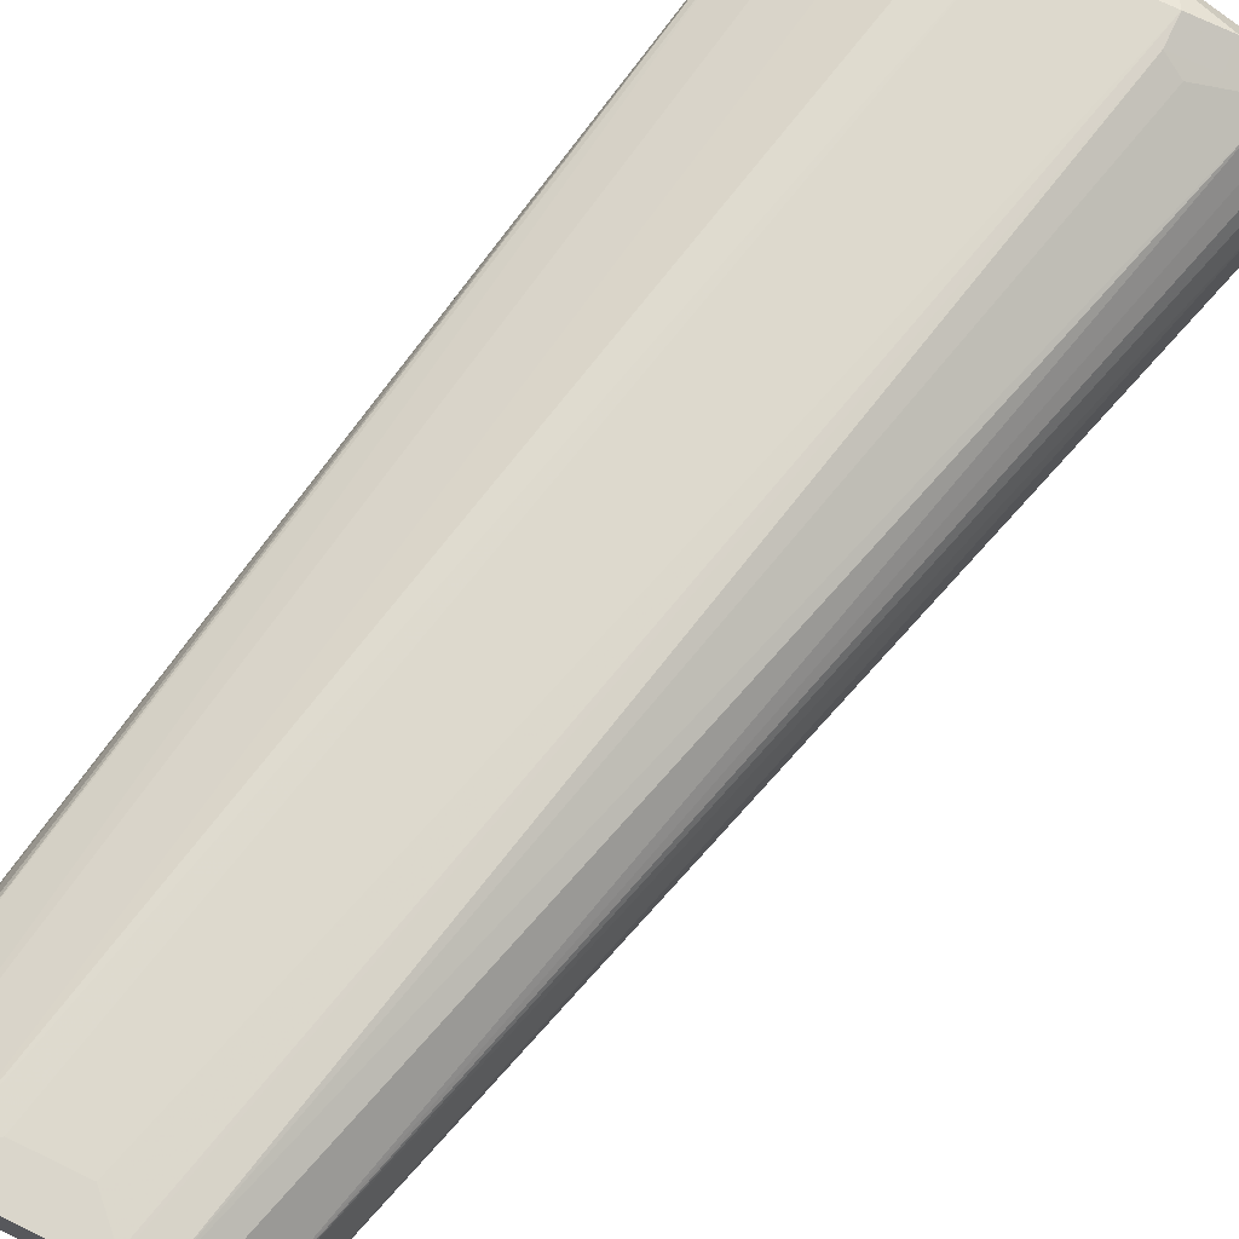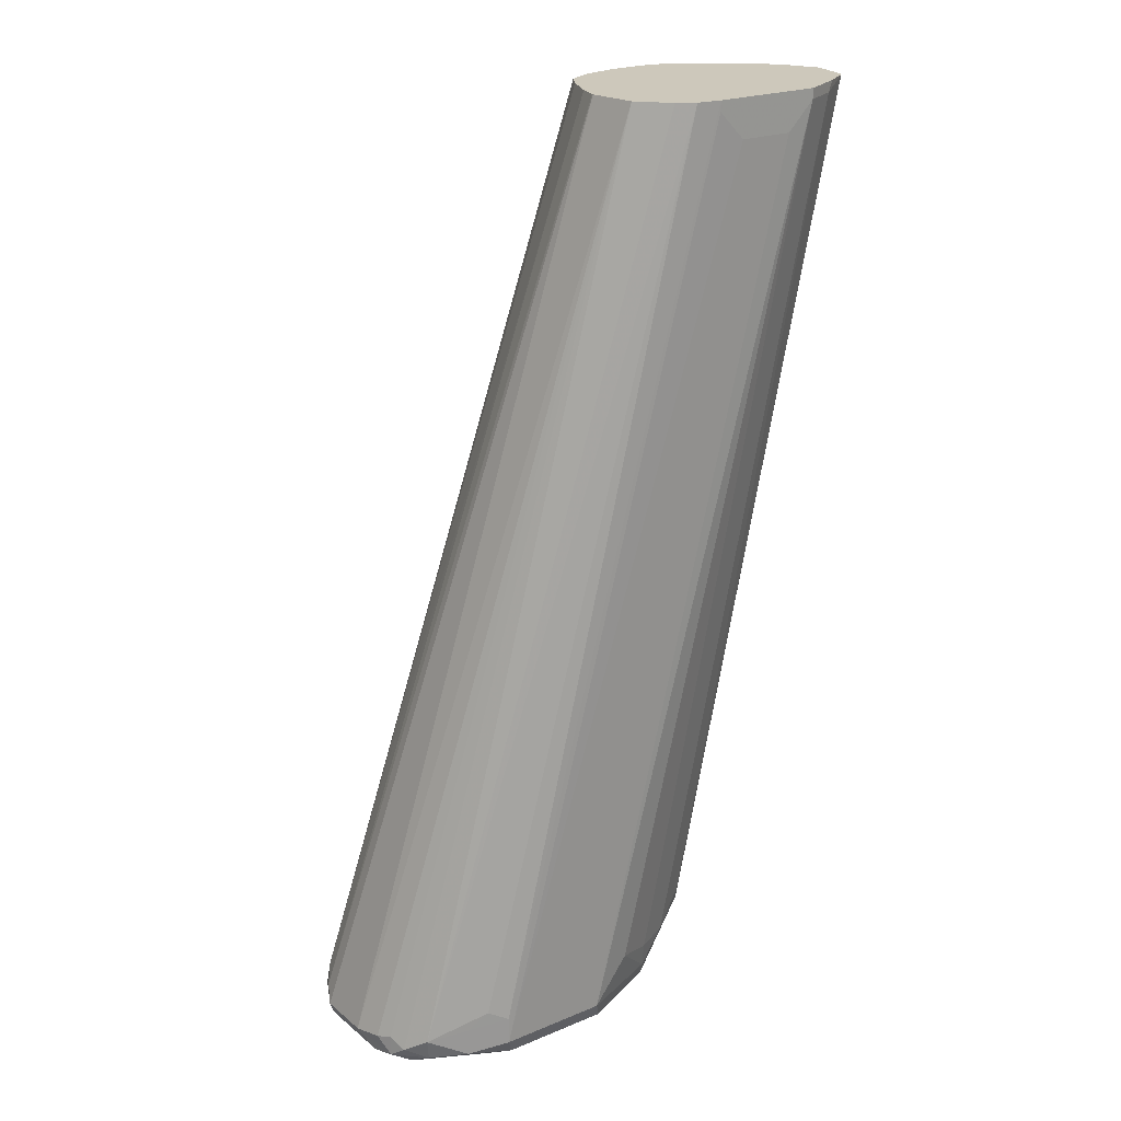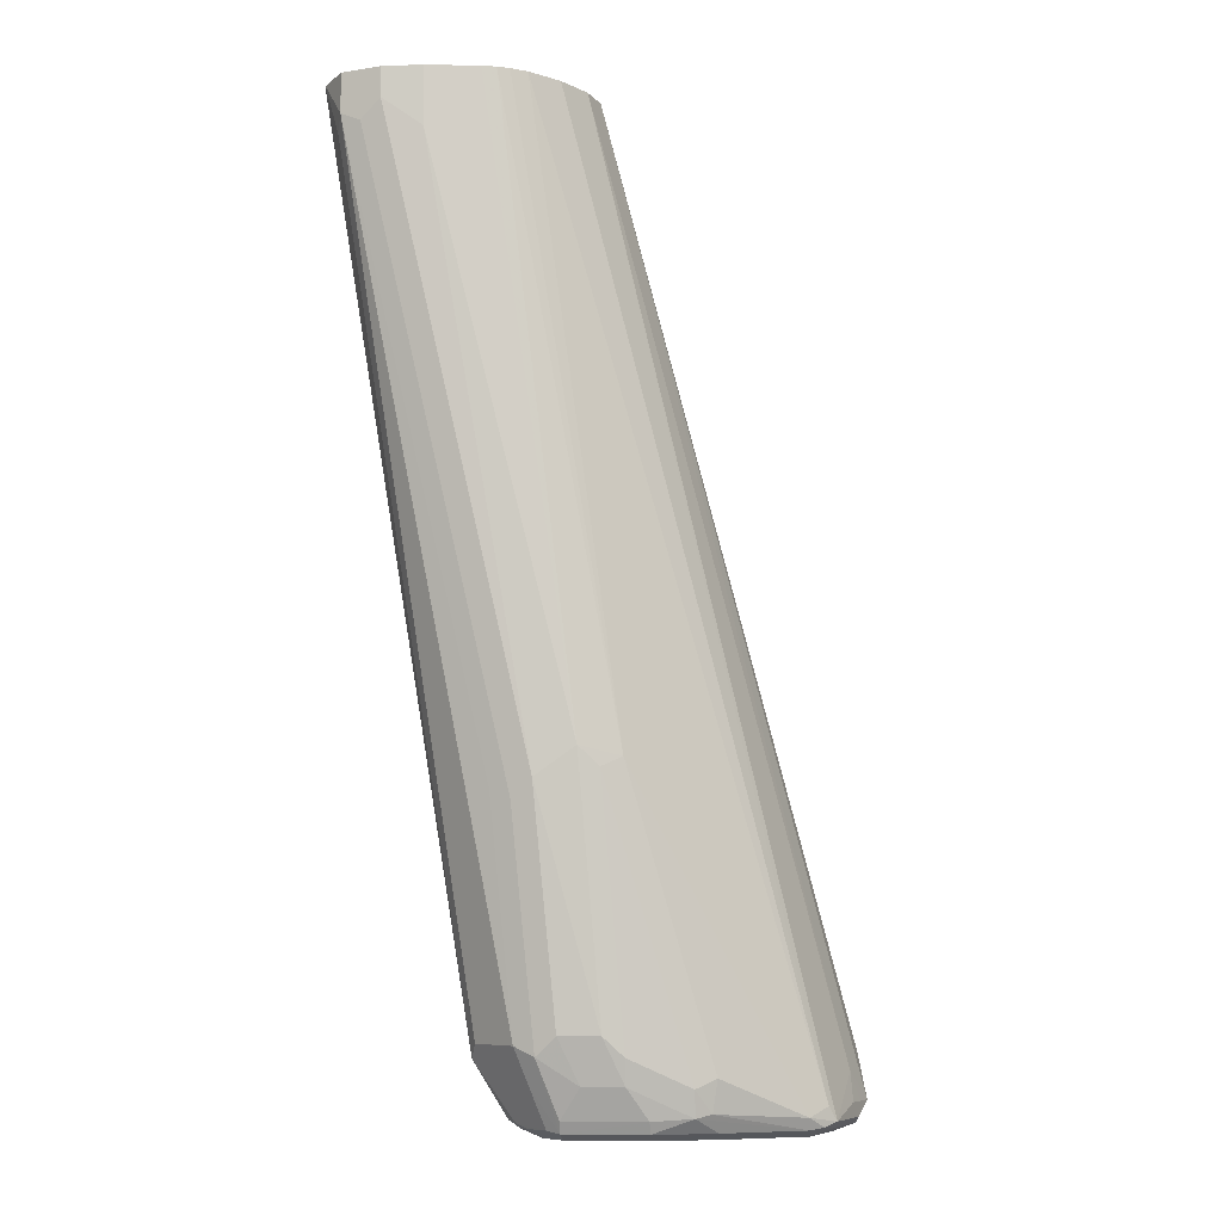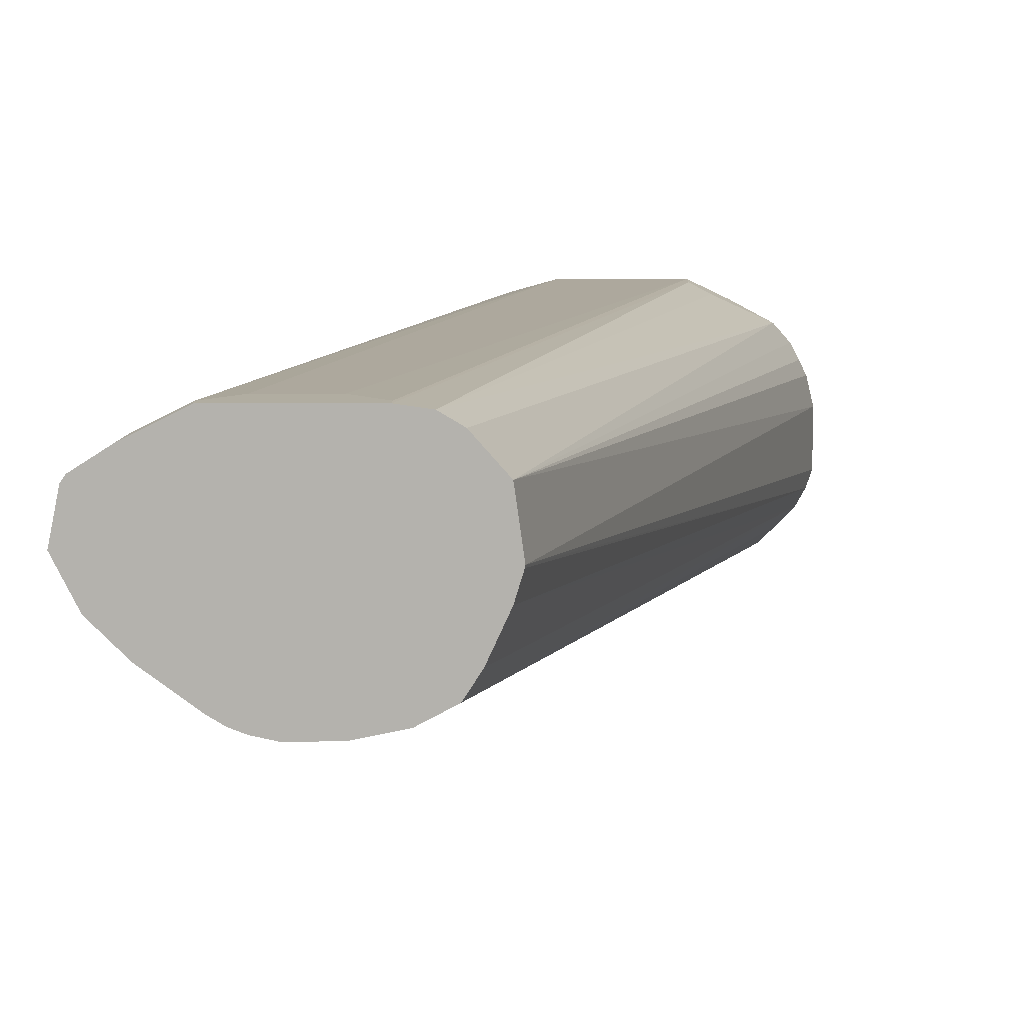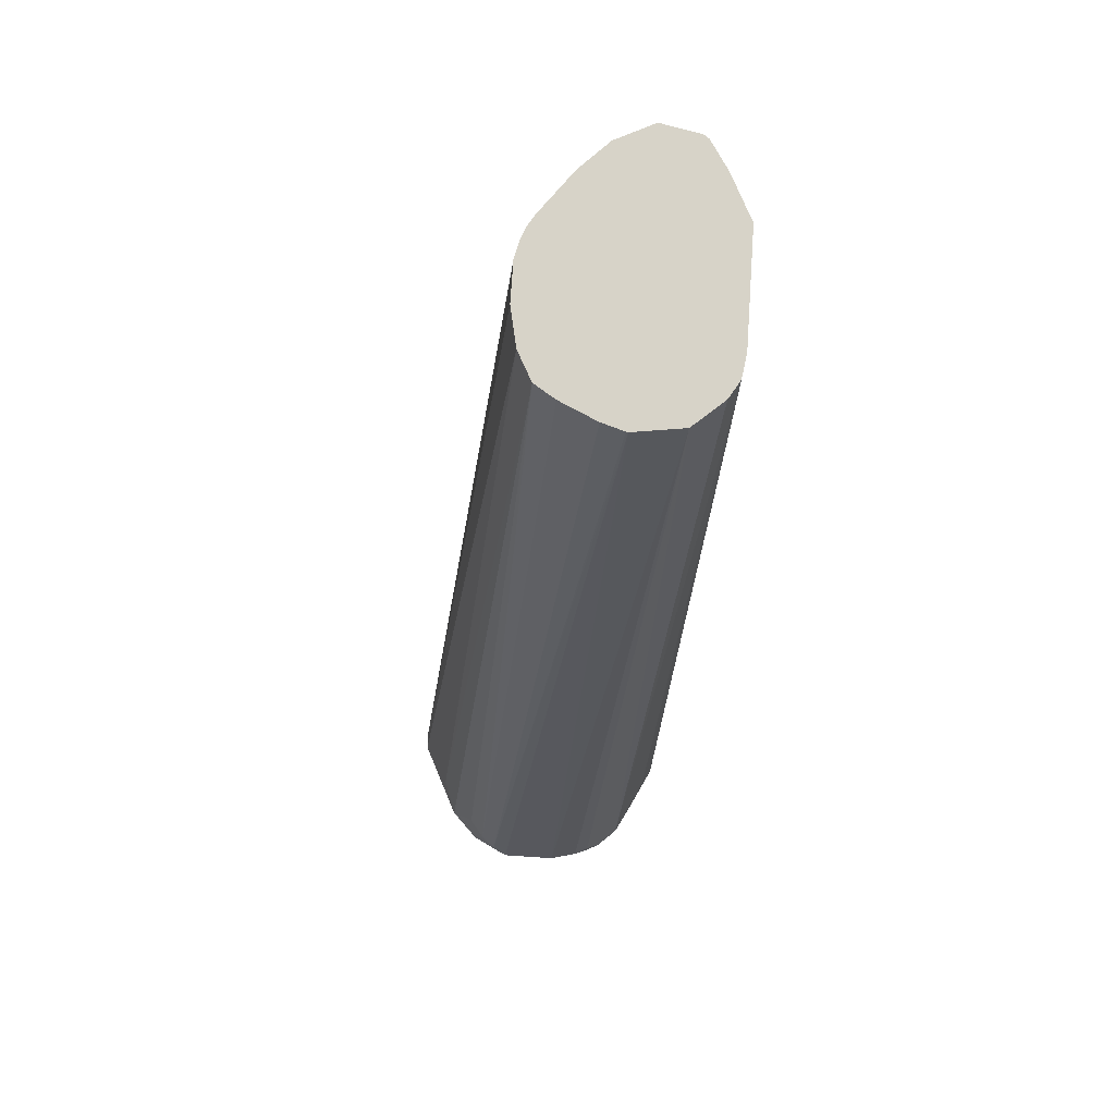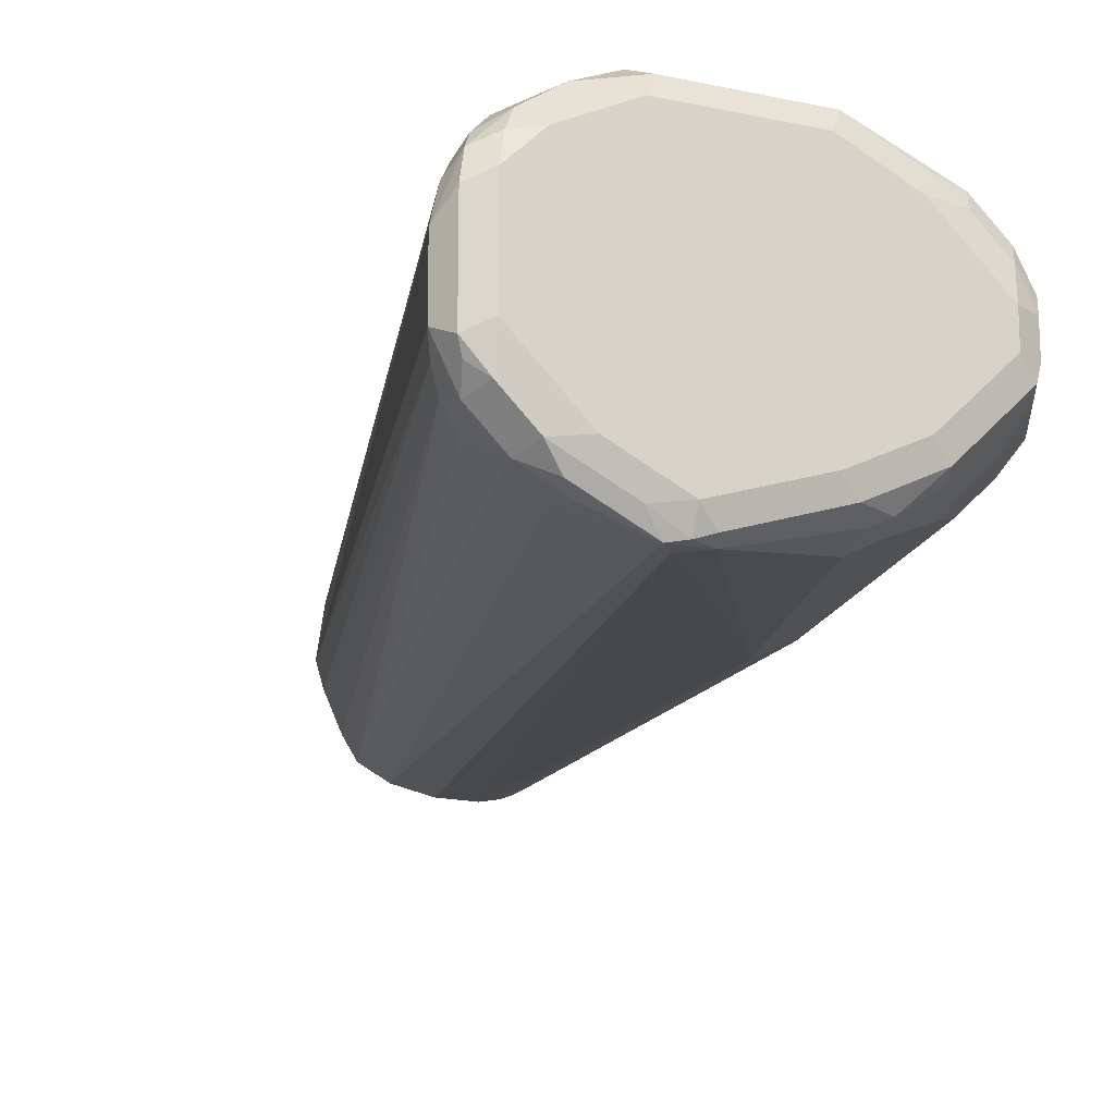
<metadata>
{"format":"obj","ext":"obj","renderer":"f3d","projection":"perspective","resolution":1024,"background":"white","views":[{"elev":73.8,"azim":-154.4,"up":"+Z"},{"elev":22.0,"azim":-36.0,"up":"+Y"},{"elev":-7.8,"azim":140.3,"up":"+Y"},{"elev":10.4,"azim":179.7,"up":"+Z"},{"elev":76.8,"azim":-86.2,"up":"+Y"},{"elev":-18.1,"azim":-23.1,"up":"+Z"}]}
</metadata>
<code>
v 0.6239 -0.3387 -0.05128
v 0.6223 -0.3387 -0.05447
v 0.6215 -0.3387 -0.03954
v 0.6239 -0.3504 -0.05128
v 0.6185 -0.3387 -0.062
v 0.6217 -0.3547 -0.04701
v 0.6204 -0.3387 -0.03792
v 0.579 -0.611 -0.05556
v 0.621 -0.3533 -0.05698
v 0.5811 -0.6068 -0.05983
v 0.5811 -0.6068 -0.07691
v 0.5897 -0.5384 -0.07691
v 0.6182 -0.3387 -0.06268
v 0.6182 -0.3476 -0.06268
v 0.6118 -0.3387 -0.0324
v 0.6096 -0.3419 -0.03134
v 0.5783 -0.6068 -0.05413
v 0.5669 -0.6153 -0.04844
v 0.5737 -0.6153 -0.05342
v 0.5662 -0.6282 -0.05556
v 0.5705 -0.6282 -0.0641
v 0.5755 -0.6182 -0.05983
v 0.5869 -0.5413 -0.08261
v 0.5755 -0.6182 -0.07691
v 0.5783 -0.6096 -0.08261
v 0.6096 -0.3387 -0.07123
v 0.6096 -0.3561 -0.07123
v 0.584 -0.5356 -0.08831
v 0.6039 -0.3387 -0.02849
v 0.6039 -0.3419 -0.02849
v 0.5555 -0.6153 -0.04274
v 0.5566 -0.6239 -0.04488
v 0.5576 -0.6282 -0.04701
v 0.5651 -0.6303 -0.05983
v 0.5698 -0.6296 -0.06837
v 0.5698 -0.6296 -0.07691
v 0.5755 -0.6039 -0.08831
v 0.5683 -0.6303 -0.08119
v 0.5683 -0.6175 -0.08973
v 0.5698 -0.6267 -0.08261
v 0.5969 -0.3387 -0.08069
v 0.5755 -0.527 -0.09686
v 0.5669 -0.6039 -0.09686
v 0.5982 -0.3387 -0.02564
v 0.5982 -0.3419 -0.02564
v 0.5427 -0.611 -0.03632
v 0.5299 -0.6239 -0.03419
v 0.5327 -0.6296 -0.03704
v 0.5498 -0.6296 -0.04559
v 0.5566 -0.6303 -0.05128
v 0.5641 -0.6324 -0.06837
v 0.5641 -0.6324 -0.07691
v 0.5555 -0.6324 -0.08546
v 0.5512 -0.6303 -0.09828
v 0.5527 -0.6267 -0.09971
v 0.5598 -0.6175 -0.09828
v 0.5933 -0.3387 -0.08287
v 0.5698 -0.5327 -0.09971
v 0.5641 -0.5299 -0.1025
v 0.5612 -0.6096 -0.09971
v 0.5641 -0.3387 -0.02564
v 0.5897 -0.3504 -0.02564
v 0.4957 -0.6239 -0.03419
v 0.4985 -0.6296 -0.03704
v 0.5299 -0.6324 -0.04274
v 0.547 -0.6324 -0.05128
v 0.547 -0.6324 -0.09401
v 0.5342 -0.6303 -0.1068
v 0.5427 -0.626 -0.1068
v 0.5897 -0.3387 -0.08427
v 0.5441 -0.6182 -0.1083
v 0.5384 -0.6153 -0.1111
v 0.5099 -0.6267 -0.1168
v 0.5032 -0.6239 -0.1175
v 0.5843 -0.3387 -0.08546
v 0.5566 -0.3387 -0.02672
v 0.4957 -0.6153 -0.03419
v 0.5641 -0.3419 -0.02564
v 0.5726 -0.3504 -0.02564
v 0.4843 -0.6267 -0.03988
v 0.4914 -0.6282 -0.03846
v 0.4957 -0.6324 -0.04274
v 0.5299 -0.6324 -0.1025
v 0.5085 -0.6303 -0.1154
v 0.5042 -0.6324 -0.1111
v 0.5384 -0.6249 -0.109
v 0.5042 -0.6296 -0.1168
v 0.5 -0.6282 -0.1175
v 0.5609 -0.3387 -0.08305
v 0.5726 -0.3387 -0.08546
v 0.5512 -0.3387 -0.02992
v 0.4729 -0.621 -0.04559
v 0.49 -0.6125 -0.03704
v 0.4843 -0.6182 -0.03988
v 0.4743 -0.6282 -0.04701
v 0.4886 -0.631 -0.04417
v 0.4786 -0.6324 -0.05128
v 0.4872 -0.6324 -0.1025
v 0.4957 -0.6303 -0.1122
v 0.4829 -0.6282 -0.109
v 0.4815 -0.6239 -0.1083
v 0.4872 -0.6239 -0.1111
v 0.4861 -0.6153 -0.109
v 0.5523 -0.3387 -0.07851
v 0.5432 -0.3387 -0.039
v 0.4679 -0.6249 -0.05128
v 0.4658 -0.6282 -0.05556
v 0.4715 -0.631 -0.05271
v 0.4701 -0.6324 -0.05983
v 0.4701 -0.6324 -0.08546
v 0.4786 -0.6303 -0.1036
v 0.4758 -0.6239 -0.1054
v 0.5483 -0.3387 -0.07222
v 0.4722 -0.611 -0.09828
v 0.4669 -0.6153 -0.09401
v 0.5411 -0.3387 -0.05396
v 0.4615 -0.6239 -0.06837
v 0.4637 -0.6228 -0.05983
v 0.4658 -0.6217 -0.05556
v 0.4644 -0.6296 -0.06268
v 0.4644 -0.6296 -0.08831
v 0.4701 -0.6303 -0.09508
v 0.4672 -0.6239 -0.09686
v 0.5432 -0.3387 -0.06115
v 0.4637 -0.6196 -0.08973
v 0.5412 -0.3387 -0.05453
v 0.4615 -0.6239 -0.08546
v 0.4658 -0.6282 -0.09187
f 63 81 64
f 72 86 73
f 63 79 78
f 63 77 94
f 64 81 82
f 67 83 68
f 68 84 69
f 68 83 85
f 68 85 84
f 69 84 86
f 69 86 71
f 71 86 72
f 63 94 80
f 74 90 75
f 73 84 87
f 73 87 88
f 73 88 74
f 74 88 89
f 74 89 90
f 81 95 108
f 76 91 92
f 76 92 93
f 76 93 77
f 77 93 94
f 80 95 81
f 80 94 92
f 63 80 81
f 80 92 95
f 73 86 84
f 61 63 78
f 54 67 68
f 61 76 77
f 49 65 66
f 81 108 96
f 49 66 50
f 50 66 51
f 51 66 65
f 51 65 82
f 51 82 97
f 51 97 109
f 51 109 110
f 51 110 98
f 51 98 85
f 51 85 83
f 51 83 67
f 61 77 63
f 51 67 53
f 54 68 69
f 54 69 55
f 55 69 56
f 56 69 60
f 57 59 70
f 58 60 71
f 58 71 72
f 58 72 59
f 59 72 73
f 59 73 74
f 59 74 75
f 59 75 70
f 60 69 71
f 51 53 52
f 81 96 82
f 105 118 119
f 82 108 97
f 105 119 106
f 106 119 107
f 107 119 118
f 107 118 117
f 107 117 120
f 107 120 109
f 107 109 108
f 109 120 121
f 109 121 110
f 110 121 122
f 111 122 123
f 111 123 112
f 112 123 114
f 105 117 118
f 113 115 124
f 115 123 125
f 115 125 124
f 116 126 125
f 116 125 127
f 116 127 117
f 117 127 121
f 117 121 120
f 121 127 128
f 121 128 122
f 122 128 123
f 123 128 127
f 123 127 125
f 48 65 49
f 114 123 115
f 82 96 108
f 105 116 117
f 104 114 115
f 84 85 87
f 85 98 111
f 85 111 99
f 85 99 87
f 87 99 88
f 88 100 101
f 88 101 102
f 88 102 103
f 88 103 89
f 88 99 111
f 88 111 100
f 89 103 104
f 91 105 92
f 104 115 113
f 92 106 95
f 92 105 106
f 95 106 107
f 95 107 108
f 97 108 109
f 98 110 122
f 98 122 111
f 100 112 101
f 124 125 126
f 100 111 112
f 101 112 103
f 101 103 102
f 103 112 104
f 104 112 114
f 92 94 93
f 48 82 65
f 5 14 13
f 47 79 63
f 4 10 11
f 4 11 12
f 4 12 23
f 4 23 9
f 5 9 14
f 7 15 16
f 7 16 17
f 7 17 8
f 8 17 18
f 8 18 19
f 8 19 20
f 8 20 21
f 8 21 22
f 8 22 10
f 9 23 14
f 10 22 24
f 10 24 11
f 11 24 25
f 11 25 23
f 11 23 12
f 13 14 27
f 13 27 26
f 14 23 28
f 14 28 27
f 15 29 30
f 15 30 16
f 16 30 18
f 4 8 10
f 4 6 8
f 4 9 5
f 3 8 6
f 48 64 82
f 1 2 5
f 1 5 13
f 1 26 41
f 1 41 57
f 1 57 70
f 1 70 75
f 1 75 90
f 1 90 89
f 1 89 104
f 1 104 113
f 1 113 124
f 1 124 126
f 16 18 17
f 1 126 116
f 1 105 91
f 1 91 76
f 1 76 61
f 1 61 44
f 1 44 29
f 1 29 15
f 1 15 7
f 1 7 3
f 1 3 4
f 1 4 2
f 2 4 5
f 3 6 4
f 3 7 8
f 1 116 105
f 18 31 32
f 1 13 26
f 18 33 19
f 34 51 35
f 35 51 38
f 35 38 36
f 37 39 56
f 37 56 43
f 38 51 52
f 38 52 53
f 38 53 67
f 38 67 54
f 38 54 55
f 38 55 40
f 39 40 55
f 39 55 56
f 34 50 51
f 41 42 57
f 42 60 58
f 42 58 59
f 42 59 57
f 43 56 60
f 44 61 78
f 44 78 79
f 44 79 62
f 44 62 45
f 45 62 47
f 45 47 46
f 47 64 48
f 47 62 79
f 18 32 33
f 42 43 60
f 33 49 50
f 47 63 64
f 32 46 47
f 33 48 49
f 19 33 20
f 20 50 34
f 20 34 21
f 21 34 35
f 21 35 36
f 21 36 24
f 21 24 22
f 23 25 37
f 23 37 28
f 24 36 38
f 24 38 25
f 25 39 37
f 20 33 50
f 25 40 39
f 32 48 33
f 25 38 40
f 32 47 48
f 31 45 46
f 31 46 32
f 30 45 31
f 18 30 31
f 29 44 45
f 29 45 30
f 26 42 41
f 26 27 42
f 27 28 42
f 28 37 43
f 28 43 42

</code>
